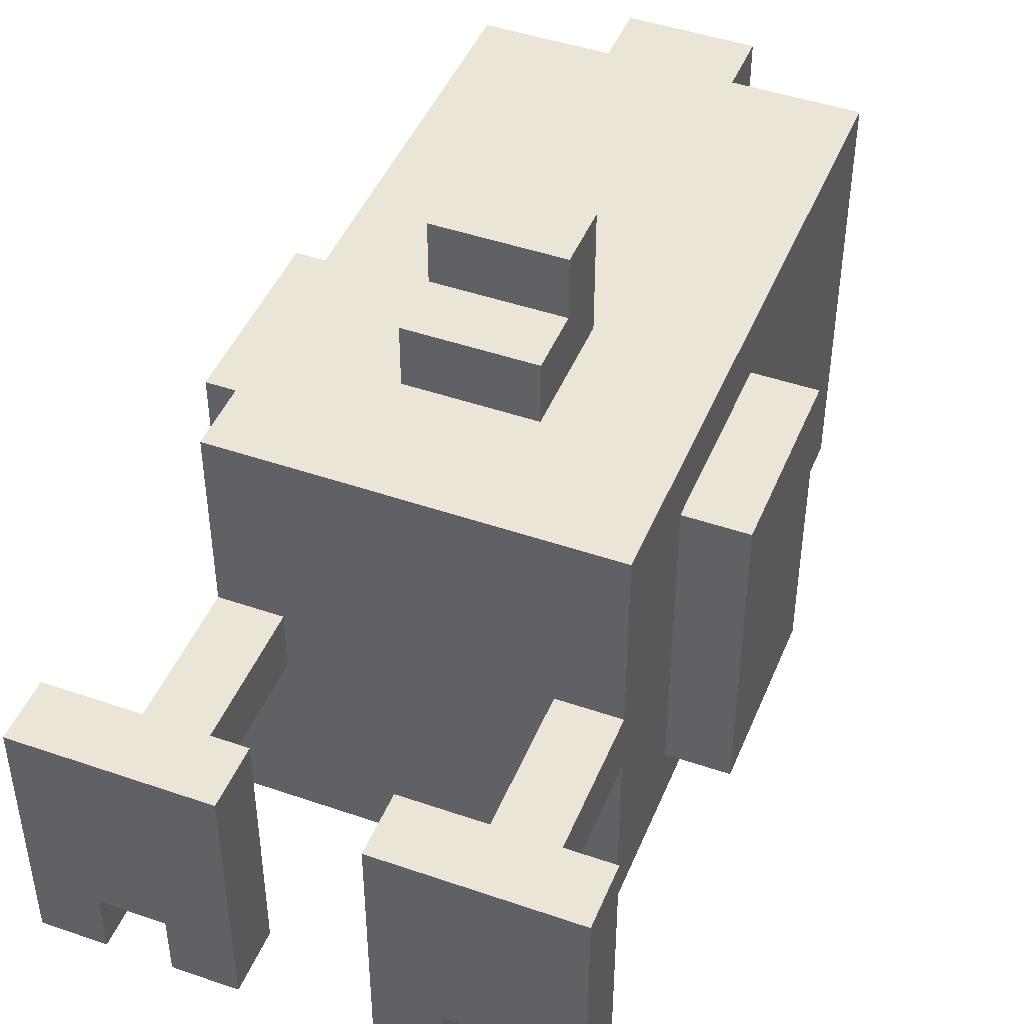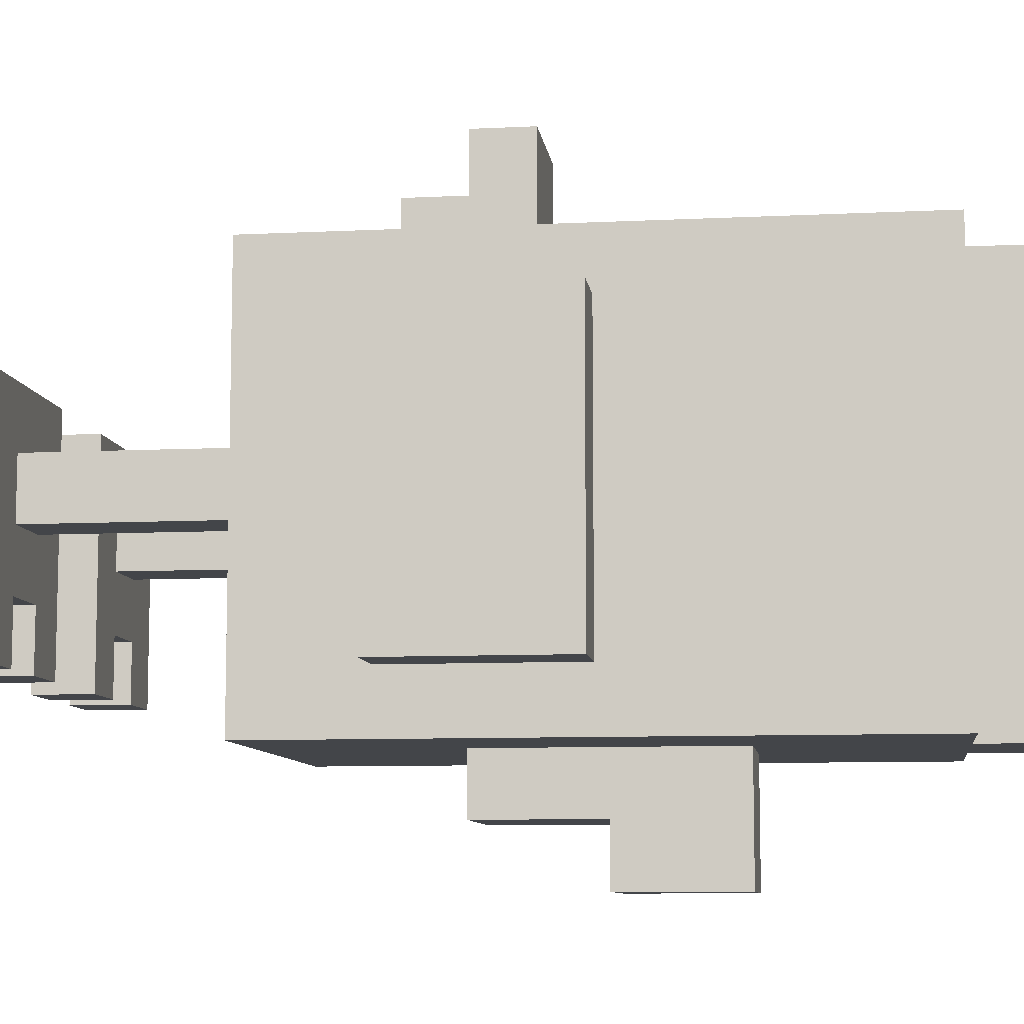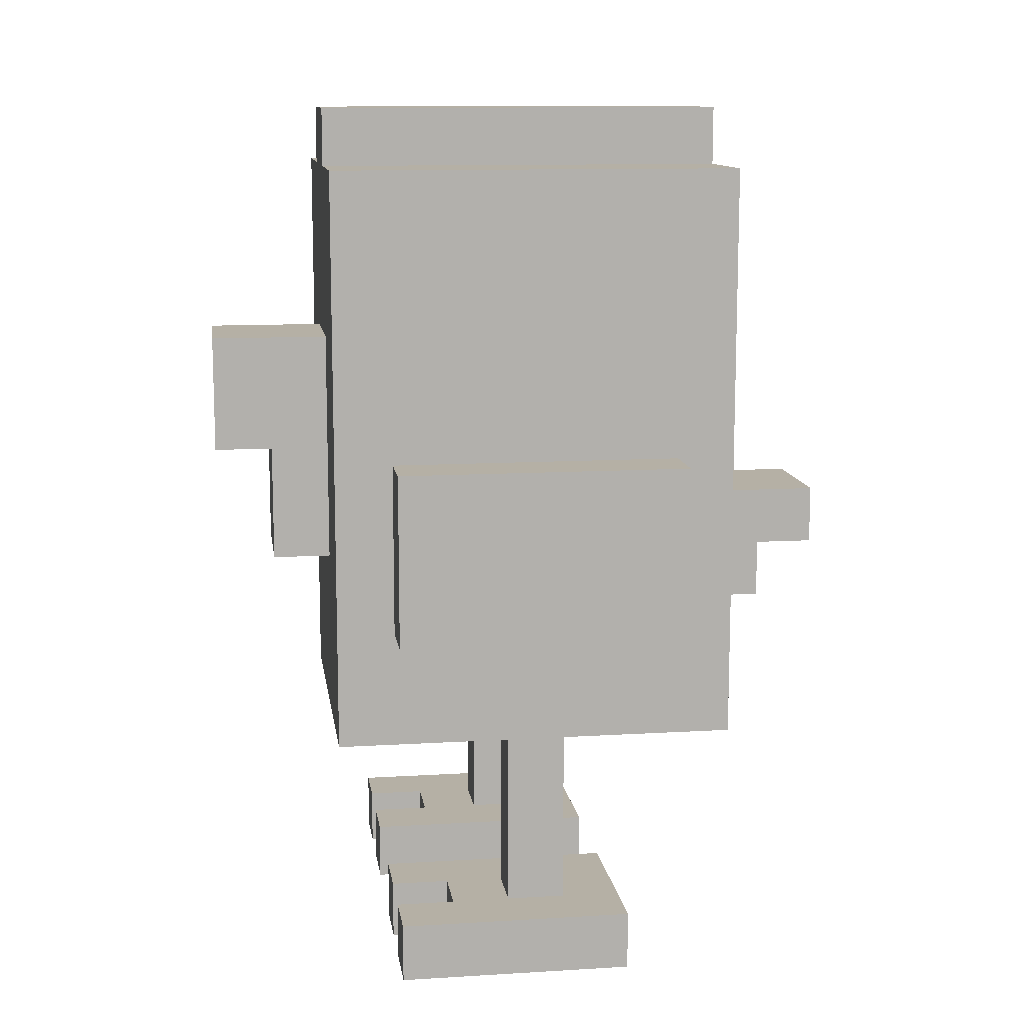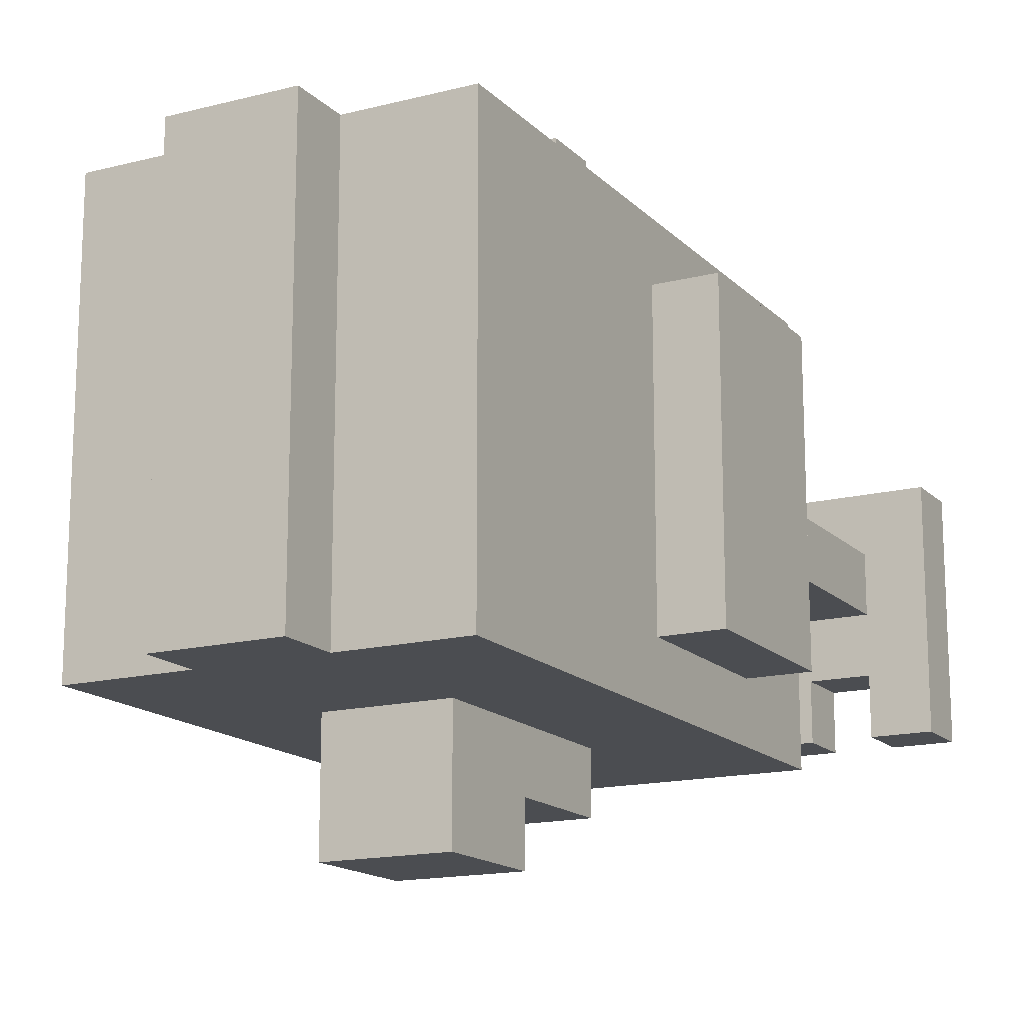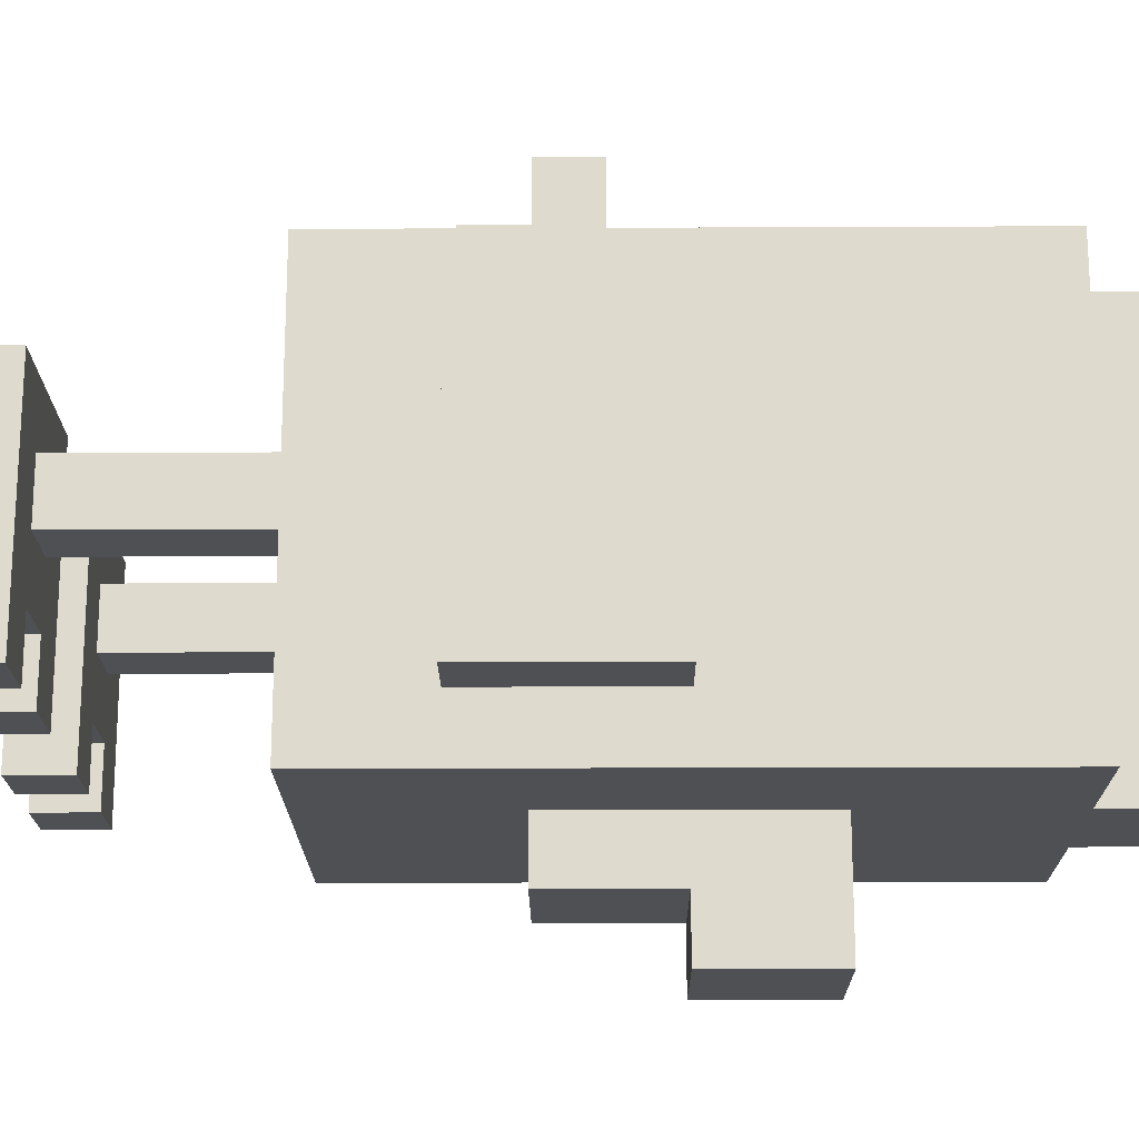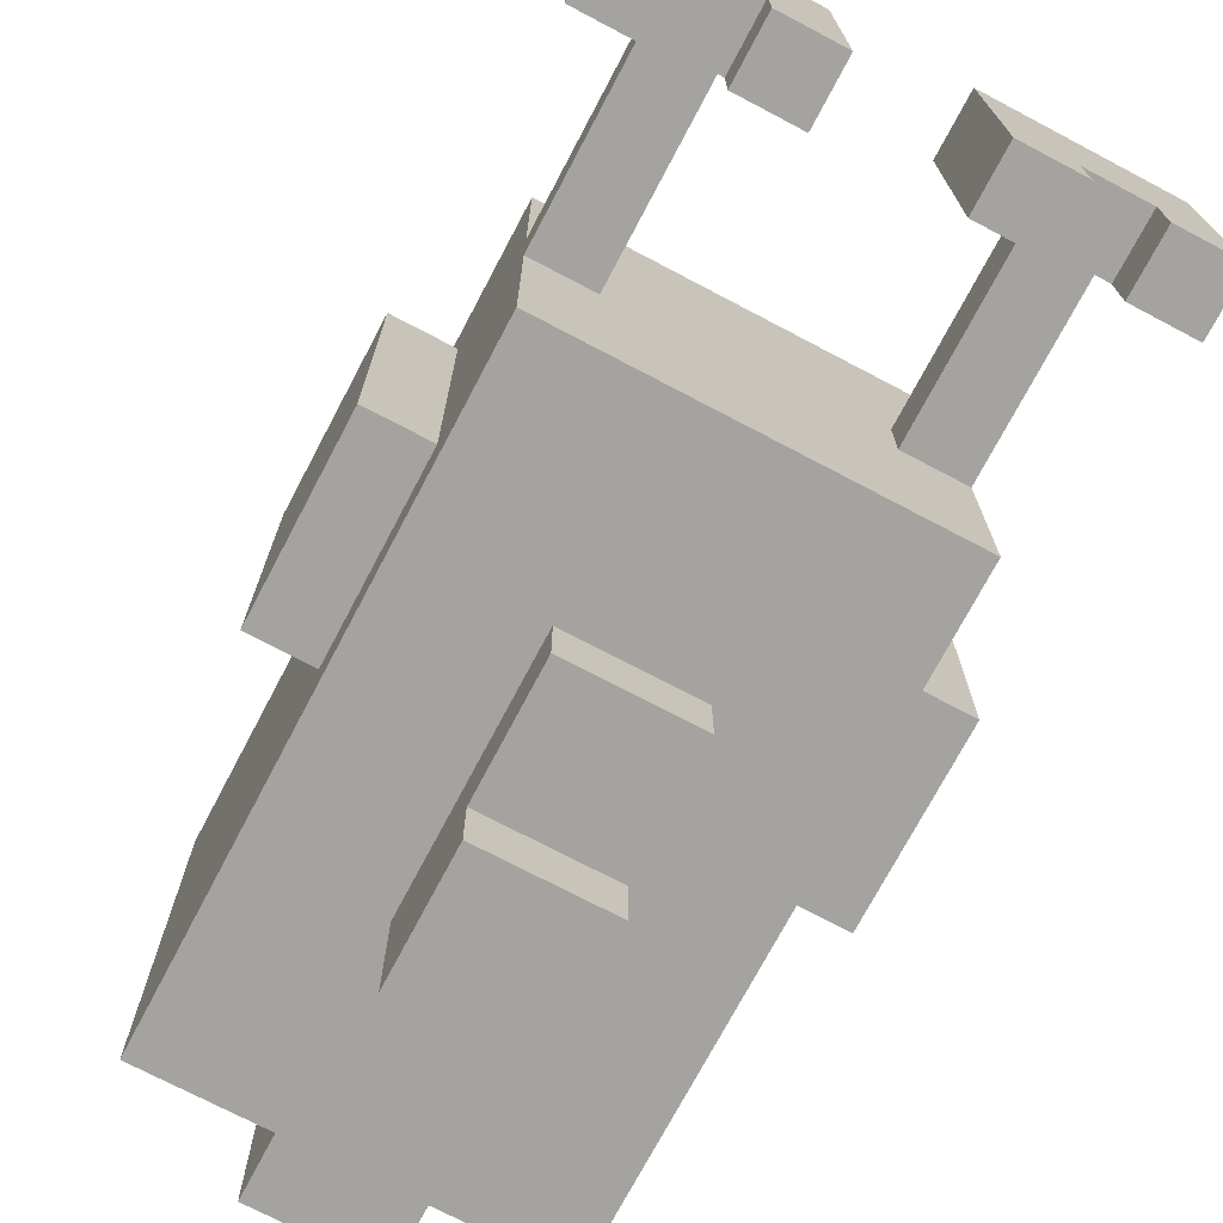
<metadata>
{"format":"obj","ext":"obj","renderer":"f3d","projection":"perspective","resolution":1024,"background":"white","views":[{"elev":45.6,"azim":21.7,"up":"+Z"},{"elev":-8.8,"azim":97.6,"up":"+Z"},{"elev":11.7,"azim":-98.2,"up":"+Y"},{"elev":-15.7,"azim":-151.9,"up":"+Z"},{"elev":-18.9,"azim":90.5,"up":"+Z"},{"elev":-73.0,"azim":-27.8,"up":"+Z"}]}
</metadata>
<code>
g crossyroads_chicken
v -4 0 2
v -4 0 -2
v -4 1 2
v -4 1 -2
v -4 6 3
v -4 6 -2
v -4 9 3
v -4 9 -2
v -3 1 1
v -3 1 -0
v -3 4 4
v -3 4 1
v -3 4 -0
v -3 4 -3
v -3 6 3
v -3 6 -2
v -3 9 3
v -3 9 -2
v -3 11 -0
v -3 11 -1
v -3 12 -0
v -3 12 -1
v -3 14 4
v -3 14 -3
v -2 0 -1
v -2 0 -2
v -2 1 -1
v -2 1 -2
v -1 6 5
v -1 6 4
v -1 7 6
v -1 7 5
v -1 7 -3
v -1 7 -4
v -1 8 6
v -1 8 4
v -1 9 -3
v -1 9 -4
v -1 9 -5
v -1 11 -3
v -1 11 -5
v -1 14 4
v -1 14 -3
v -1 15 4
v -1 15 -3
v 1 0 2
v 1 0 -2
v 1 1 2
v 1 1 -2
v 2 1 1
v 2 1 -0
v 2 4 1
v 2 4 -0
v 3 0 -1
v 3 0 -2
v 3 1 -1
v 3 1 -2
v -3 0 -1
v -3 0 -2
v -3 1 -1
v -3 1 -2
v -2 1 1
v -2 1 -0
v -2 4 1
v -2 4 -0
v -1 0 2
v -1 0 -2
v -1 1 2
v -1 1 -2
v 1 6 5
v 1 6 4
v 1 7 6
v 1 7 5
v 1 7 -3
v 1 7 -4
v 1 8 6
v 1 8 4
v 1 9 -3
v 1 9 -4
v 1 9 -5
v 1 11 -3
v 1 11 -5
v 1 14 4
v 1 14 -3
v 1 15 4
v 1 15 -3
v 2 0 -1
v 2 0 -2
v 2 1 -1
v 2 1 -2
v 3 1 1
v 3 1 -0
v 3 4 4
v 3 4 1
v 3 4 -0
v 3 4 -3
v 3 6 3
v 3 6 -2
v 3 9 3
v 3 9 -2
v 3 11 -0
v 3 11 -1
v 3 12 -0
v 3 12 -1
v 3 14 4
v 3 14 -3
v 4 0 2
v 4 0 -2
v 4 1 2
v 4 1 -2
v 4 6 3
v 4 6 -2
v 4 9 3
v 4 9 -2
v -1 7 6
v -1 8 6
v 1 7 6
v 1 8 6
v -1 6 5
v -1 7 5
v 1 6 5
v 1 7 5
v -3 4 4
v -3 14 4
v -1 6 4
v -1 8 4
v -1 14 4
v -1 15 4
v 1 6 4
v 1 8 4
v 1 14 4
v 1 15 4
v 3 4 4
v 3 14 4
v -4 6 3
v -4 9 3
v -3 6 3
v -3 9 3
v 3 6 3
v 3 9 3
v 4 6 3
v 4 9 3
v -4 0 2
v -4 1 2
v -1 0 2
v -1 1 2
v 1 0 2
v 1 1 2
v 4 0 2
v 4 1 2
v -3 1 1
v -3 4 1
v -2 1 1
v -2 4 1
v 2 1 1
v 2 4 1
v 3 1 1
v 3 4 1
v -3 1 -0
v -3 4 -0
v -2 1 -0
v -2 4 -0
v 2 1 -0
v 2 4 -0
v 3 1 -0
v 3 4 -0
v -3 0 -1
v -3 1 -1
v -2 0 -1
v -2 1 -1
v 2 0 -1
v 2 1 -1
v 3 0 -1
v 3 1 -1
v -4 0 -2
v -4 1 -2
v -4 6 -2
v -4 9 -2
v -3 0 -2
v -3 1 -2
v -3 6 -2
v -3 9 -2
v -2 0 -2
v -2 1 -2
v -1 0 -2
v -1 1 -2
v 1 0 -2
v 1 1 -2
v 2 0 -2
v 2 1 -2
v 3 0 -2
v 3 1 -2
v 3 6 -2
v 3 9 -2
v 4 0 -2
v 4 1 -2
v 4 6 -2
v 4 9 -2
v -3 4 -3
v -3 14 -3
v -1 7 -3
v -1 9 -3
v -1 11 -3
v -1 14 -3
v -1 15 -3
v 1 7 -3
v 1 9 -3
v 1 11 -3
v 1 14 -3
v 1 15 -3
v 3 4 -3
v 3 14 -3
v -1 7 -4
v -1 9 -4
v 1 7 -4
v 1 9 -4
v -1 9 -5
v -1 11 -5
v 1 9 -5
v 1 11 -5
v -4 0 2
v -1 0 2
v 1 0 2
v 4 0 2
v -3 0 -1
v -2 0 -1
v 2 0 -1
v 3 0 -1
v -4 0 -2
v -3 0 -2
v -2 0 -2
v -1 0 -2
v 1 0 -2
v 2 0 -2
v 3 0 -2
v 4 0 -2
v -3 4 4
v 3 4 4
v -3 4 1
v -2 4 1
v 2 4 1
v 3 4 1
v -3 4 -0
v -2 4 -0
v 2 4 -0
v 3 4 -0
v -3 4 -3
v 3 4 -3
v -1 6 5
v 1 6 5
v -1 6 4
v 1 6 4
v -4 6 3
v -3 6 3
v 3 6 3
v 4 6 3
v -4 6 -2
v -3 6 -2
v 3 6 -2
v 4 6 -2
v -1 7 6
v 1 7 6
v -1 7 5
v 1 7 5
v -1 7 -3
v 1 7 -3
v -1 7 -4
v 1 7 -4
v -1 9 -4
v 1 9 -4
v -1 9 -5
v 1 9 -5
v -4 1 2
v -1 1 2
v 1 1 2
v 4 1 2
v -3 1 1
v -2 1 1
v 2 1 1
v 3 1 1
v -3 1 -0
v -2 1 -0
v 2 1 -0
v 3 1 -0
v -3 1 -1
v -2 1 -1
v 2 1 -1
v 3 1 -1
v -4 1 -2
v -3 1 -2
v -2 1 -2
v -1 1 -2
v 1 1 -2
v 2 1 -2
v 3 1 -2
v 4 1 -2
v -1 8 6
v 1 8 6
v -1 8 4
v 1 8 4
v -4 9 3
v -3 9 3
v 3 9 3
v 4 9 3
v -4 9 -2
v -3 9 -2
v 3 9 -2
v 4 9 -2
v -1 11 -3
v 1 11 -3
v -1 11 -5
v 1 11 -5
v -3 14 4
v -1 14 4
v 1 14 4
v 3 14 4
v -3 14 -3
v -1 14 -3
v 1 14 -3
v 3 14 -3
v -1 15 4
v 1 15 4
v -1 15 -3
v 1 15 -3
f 3 2 1
f 4 2 3
f 7 6 5
f 8 6 7
f 12 10 9
f 13 10 12
f 15 12 11
f 15 14 13
f 15 13 12
f 16 14 15
f 17 15 11
f 18 14 16
f 19 18 17
f 20 18 19
f 21 19 17
f 21 20 19
f 22 18 20
f 22 20 21
f 23 17 11
f 23 21 17
f 23 22 21
f 24 18 22
f 24 22 23
f 24 14 18
f 27 26 25
f 28 26 27
f 32 30 29
f 35 32 31
f 36 30 32
f 36 32 35
f 37 34 33
f 38 34 37
f 40 38 37
f 40 39 38
f 41 39 40
f 44 43 42
f 45 43 44
f 48 47 46
f 49 47 48
f 52 51 50
f 53 51 52
f 56 55 54
f 57 55 56
f 58 59 60
f 60 59 61
f 62 63 64
f 64 63 65
f 66 67 68
f 68 67 69
f 70 71 73
f 72 73 76
f 73 71 77
f 76 73 77
f 74 75 78
f 78 75 79
f 78 79 81
f 79 80 81
f 81 80 82
f 83 84 85
f 85 84 86
f 87 88 89
f 89 88 90
f 91 92 94
f 94 92 95
f 93 94 97
f 95 96 97
f 94 95 97
f 97 96 98
f 93 97 99
f 98 96 100
f 99 100 101
f 101 100 102
f 99 101 103
f 101 102 103
f 102 100 104
f 103 102 104
f 93 99 105
f 99 103 105
f 103 104 105
f 104 100 106
f 105 104 106
f 100 96 106
f 107 108 109
f 109 108 110
f 111 112 113
f 113 112 114
f 117 116 115
f 118 116 117
f 121 120 119
f 122 120 121
f 125 124 123
f 126 124 125
f 127 124 126
f 129 125 123
f 130 127 126
f 131 128 127
f 131 127 130
f 132 128 131
f 133 130 129
f 133 129 123
f 133 131 130
f 134 131 133
f 137 136 135
f 138 136 137
f 141 140 139
f 142 140 141
f 145 144 143
f 146 144 145
f 149 148 147
f 150 148 149
f 153 152 151
f 154 152 153
f 157 156 155
f 158 156 157
f 159 160 161
f 161 160 162
f 163 164 165
f 165 164 166
f 167 168 169
f 169 168 170
f 171 172 173
f 173 172 174
f 175 176 179
f 179 176 180
f 177 178 181
f 181 178 182
f 183 184 185
f 185 184 186
f 187 188 189
f 189 188 190
f 191 192 195
f 195 192 196
f 193 194 197
f 197 194 198
f 199 200 201
f 201 200 202
f 202 200 203
f 203 200 204
f 199 201 206
f 203 204 208
f 204 205 209
f 208 204 209
f 209 205 210
f 207 208 211
f 206 207 211
f 208 209 211
f 199 206 211
f 211 209 212
f 213 214 215
f 215 214 216
f 217 218 219
f 219 218 220
f 225 222 221
f 226 222 225
f 227 224 223
f 228 224 227
f 229 225 221
f 230 225 229
f 231 222 226
f 232 222 231
f 233 227 223
f 234 227 233
f 235 224 228
f 236 224 235
f 239 238 237
f 240 238 239
f 241 238 240
f 242 238 241
f 244 241 240
f 245 241 244
f 247 244 243
f 247 246 245
f 247 245 244
f 248 246 247
f 251 250 249
f 252 250 251
f 257 254 253
f 258 254 257
f 259 256 255
f 260 256 259
f 263 262 261
f 264 262 263
f 267 266 265
f 268 266 267
f 271 270 269
f 272 270 271
f 273 274 277
f 277 274 278
f 275 276 279
f 279 276 280
f 273 277 281
f 278 274 282
f 275 279 283
f 280 276 284
f 273 281 285
f 281 282 285
f 282 274 286
f 285 282 286
f 283 284 287
f 275 283 287
f 284 276 288
f 287 284 288
f 273 285 289
f 289 285 290
f 286 274 291
f 291 274 292
f 275 287 293
f 293 287 294
f 288 276 295
f 295 276 296
f 297 298 299
f 299 298 300
f 301 302 305
f 305 302 306
f 303 304 307
f 307 304 308
f 309 310 311
f 311 310 312
f 313 314 317
f 317 314 318
f 315 316 319
f 319 316 320
f 321 322 323
f 323 322 324

</code>
